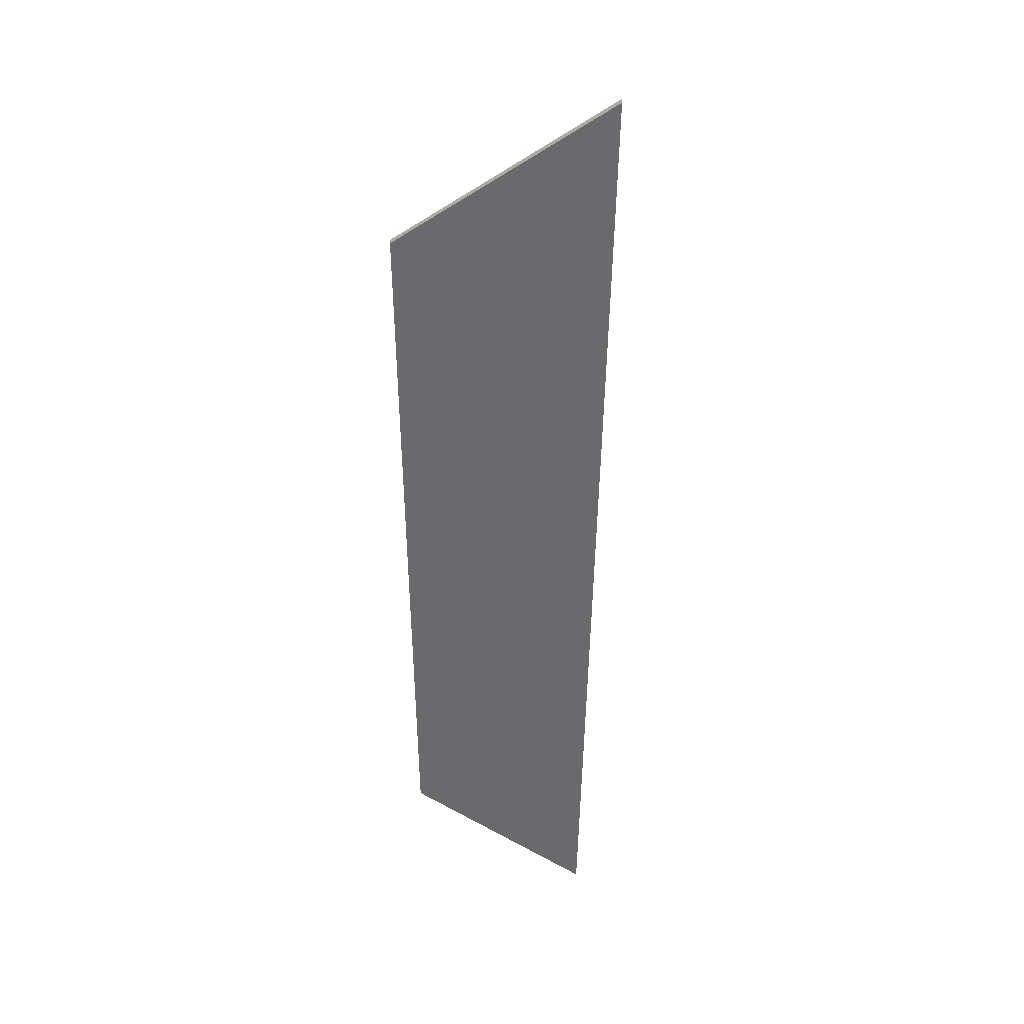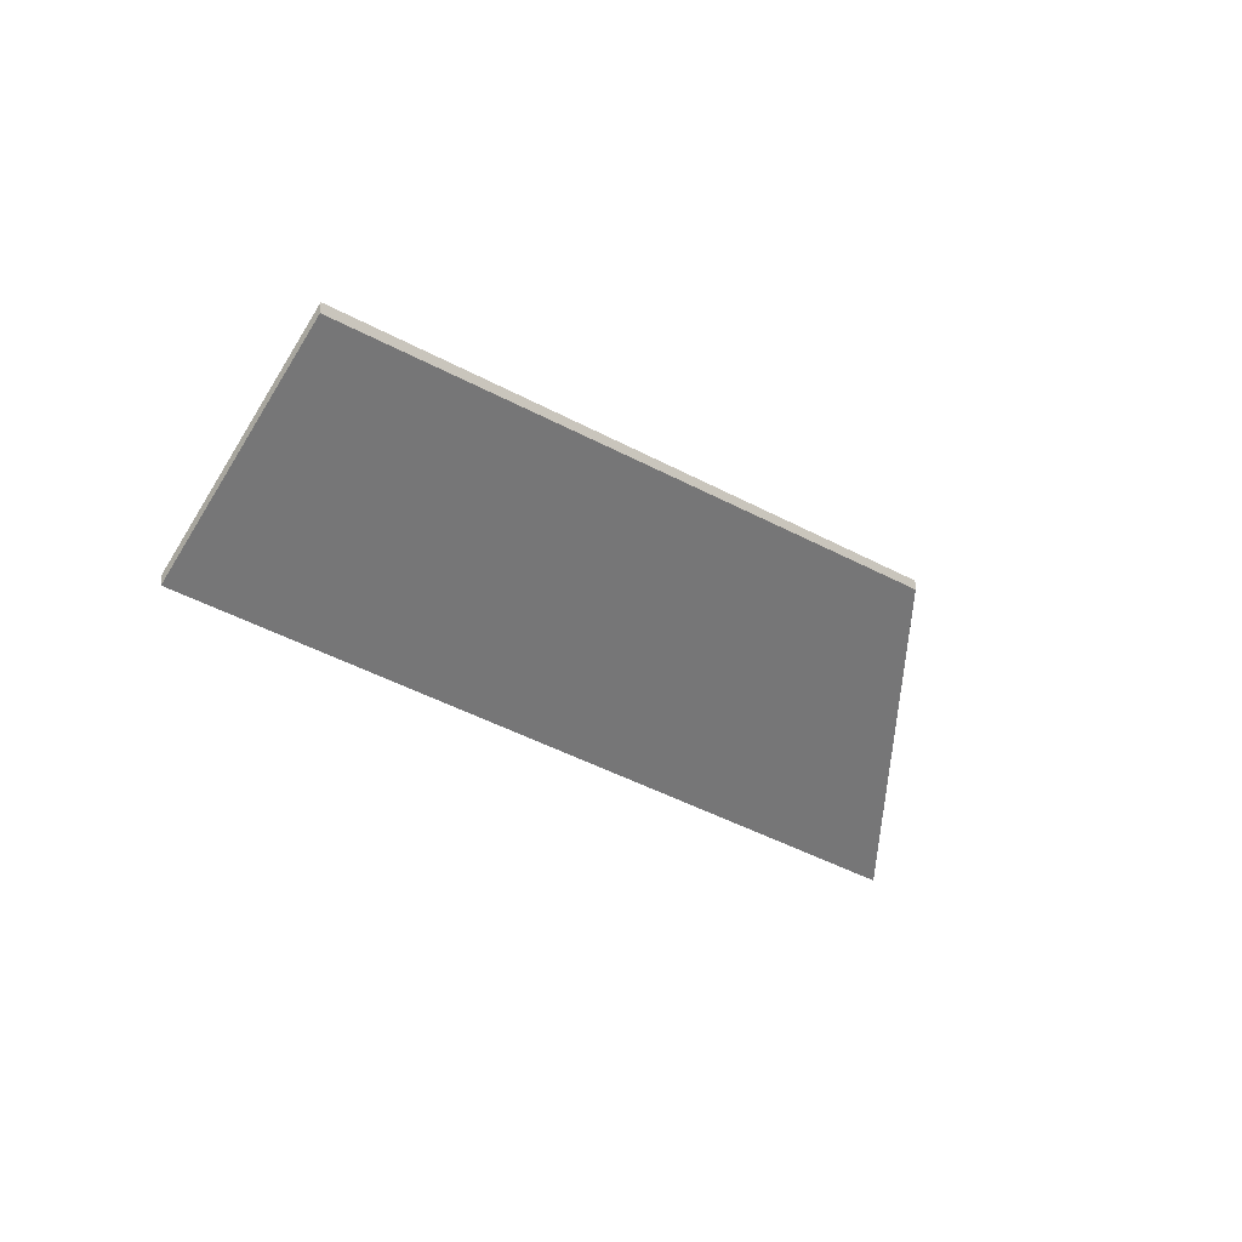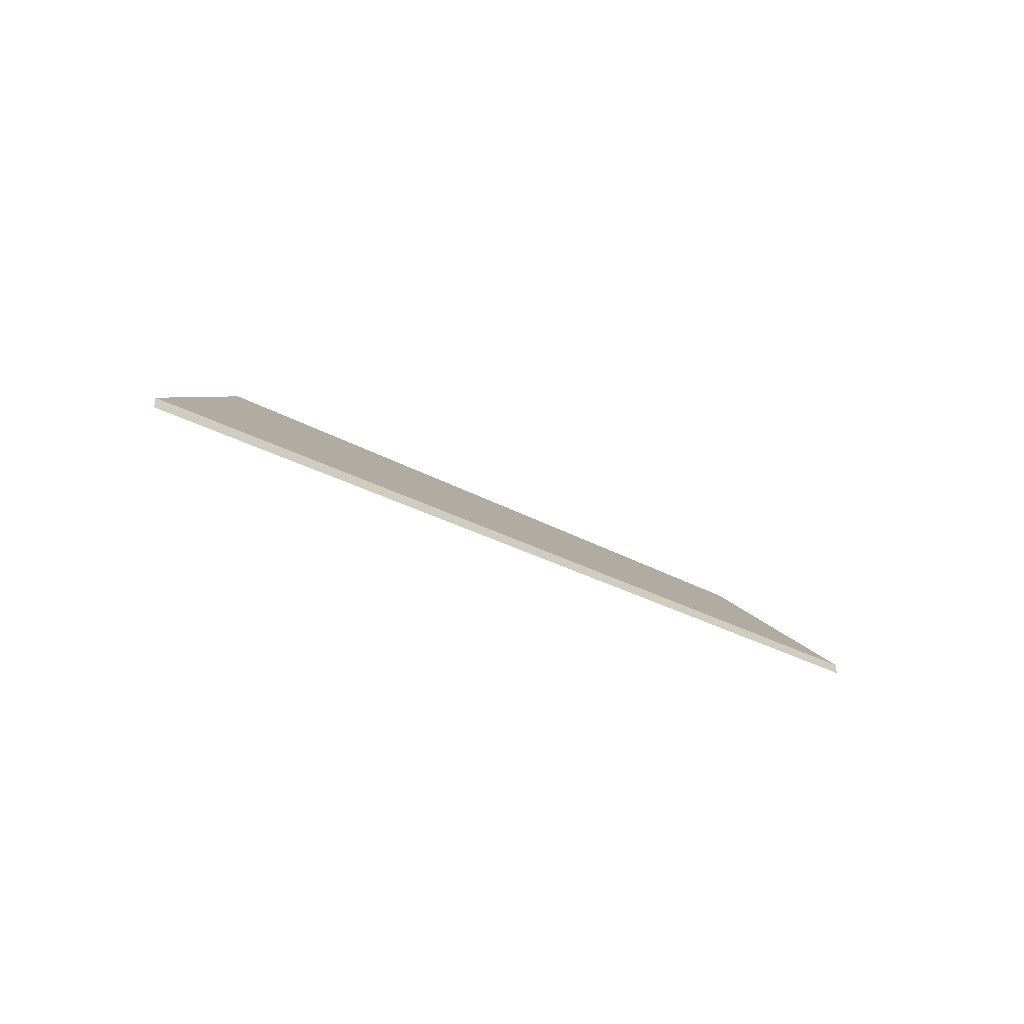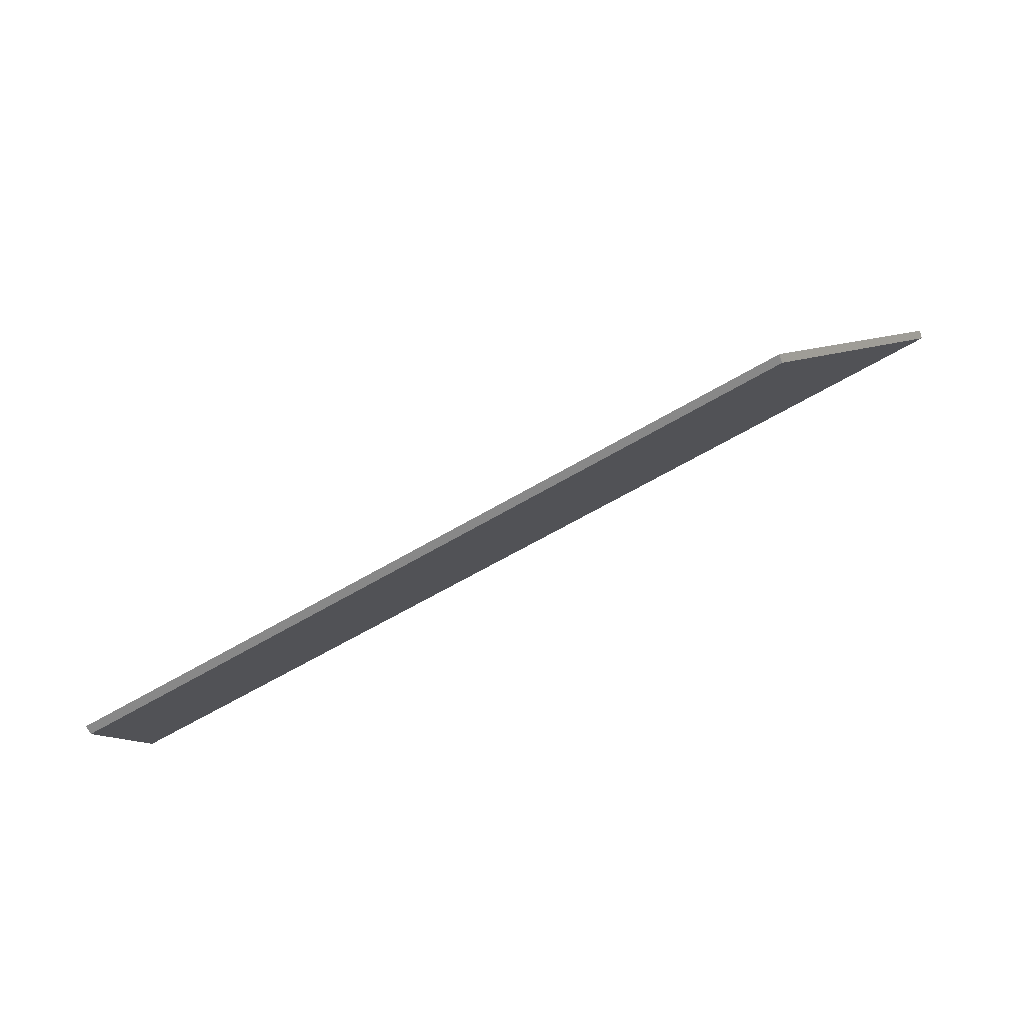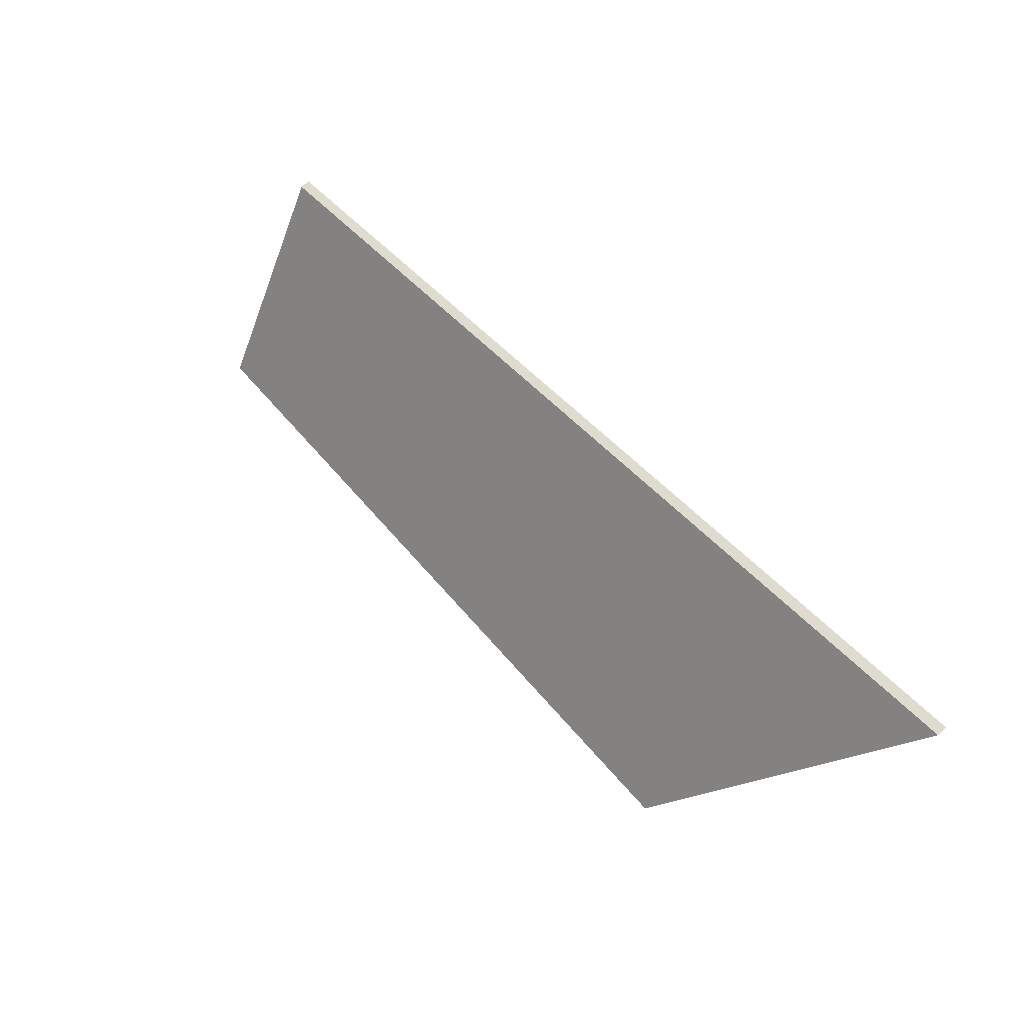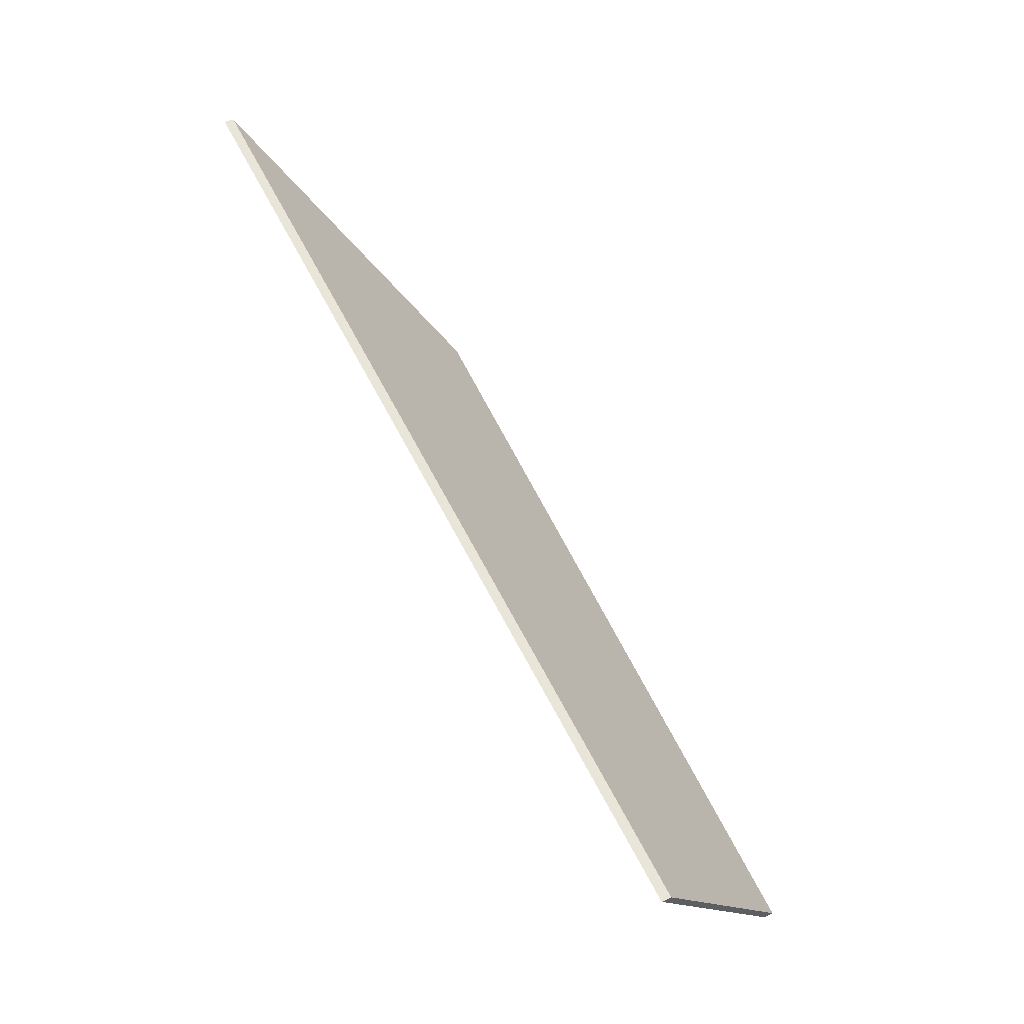
<metadata>
{"format":"obj","ext":"obj","renderer":"f3d","projection":"perspective","resolution":1024,"background":"white","views":[{"elev":-58.5,"azim":-72.2,"up":"+Y"},{"elev":-25.7,"azim":151.1,"up":"+Y"},{"elev":-26.9,"azim":-22.5,"up":"+Y"},{"elev":-56.8,"azim":-159.1,"up":"+Z"},{"elev":73.8,"azim":-132.0,"up":"+Z"},{"elev":42.1,"azim":60.8,"up":"+Z"}]}
</metadata>
<code>
v 2.595 -0.04034 -0.09195
v 2.53 -0.03771 -0.07247
v 2.496 -0.08415 -0.001969
v 2.715 -0.08415 -0.07865
v 2.703 -0.0447 -0.1243
v 2.595 -0.04277 -0.09195
v 2.703 -0.04713 -0.1243
v 2.715 -0.08658 -0.07865
v 2.496 -0.08658 -0.001969
v 2.53 -0.04014 -0.07247
v 2.703 -0.04713 -0.1243
v 2.595 -0.04277 -0.09195
v 2.595 -0.04034 -0.09195
v 2.703 -0.0447 -0.1243
v 2.715 -0.08658 -0.07865
v 2.703 -0.04713 -0.1243
v 2.703 -0.0447 -0.1243
v 2.715 -0.08415 -0.07865
v 2.496 -0.08658 -0.001969
v 2.715 -0.08658 -0.07865
v 2.715 -0.08415 -0.07865
v 2.496 -0.08415 -0.001969
v 2.53 -0.04014 -0.07247
v 2.496 -0.08658 -0.001969
v 2.496 -0.08415 -0.001969
v 2.53 -0.03771 -0.07247
v 2.595 -0.04277 -0.09195
v 2.53 -0.04014 -0.07247
v 2.53 -0.03771 -0.07247
v 2.595 -0.04034 -0.09195
f 1 2 3
f 1 3 4
f 1 4 5
f 6 7 8
f 6 8 9
f 6 9 10
f 11 12 13
f 11 13 14
f 15 16 17
f 15 17 18
f 19 20 21
f 19 21 22
f 23 24 25
f 23 25 26
f 27 28 29
f 27 29 30

</code>
